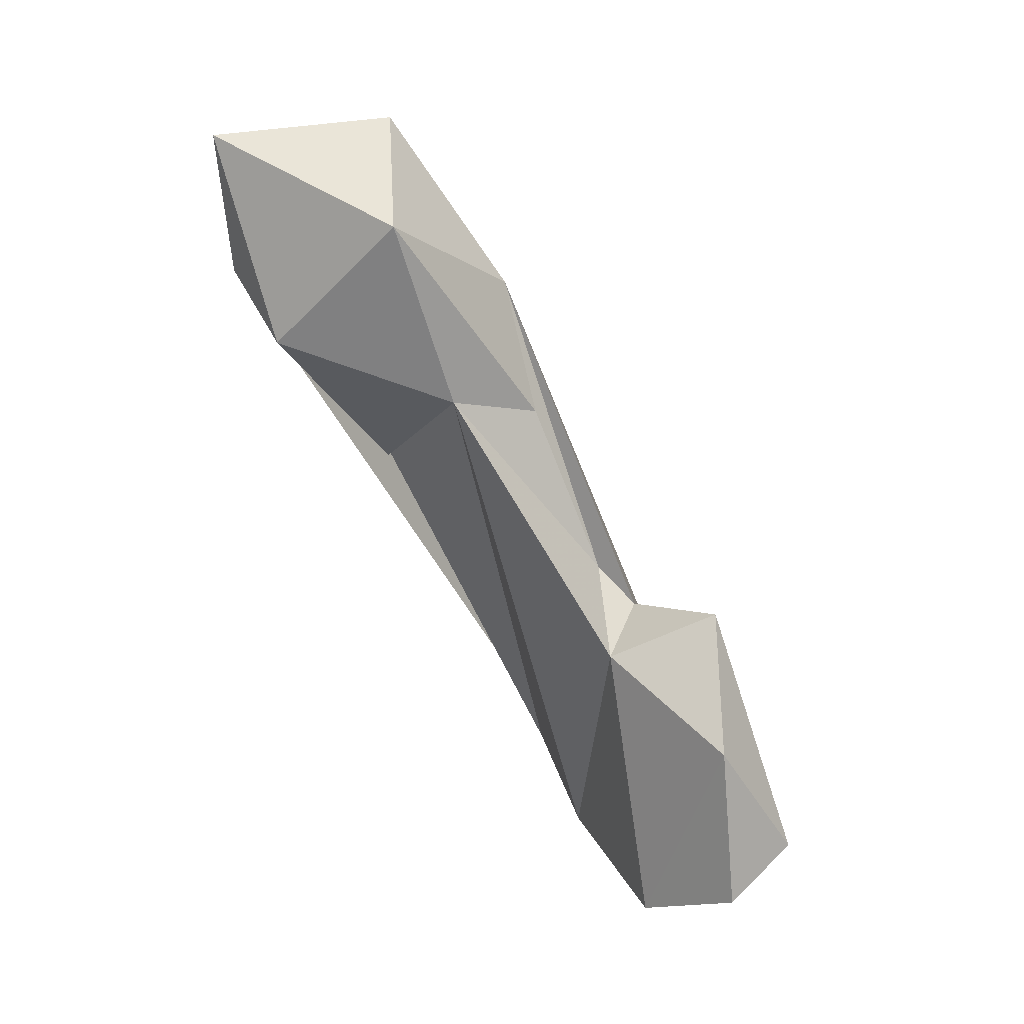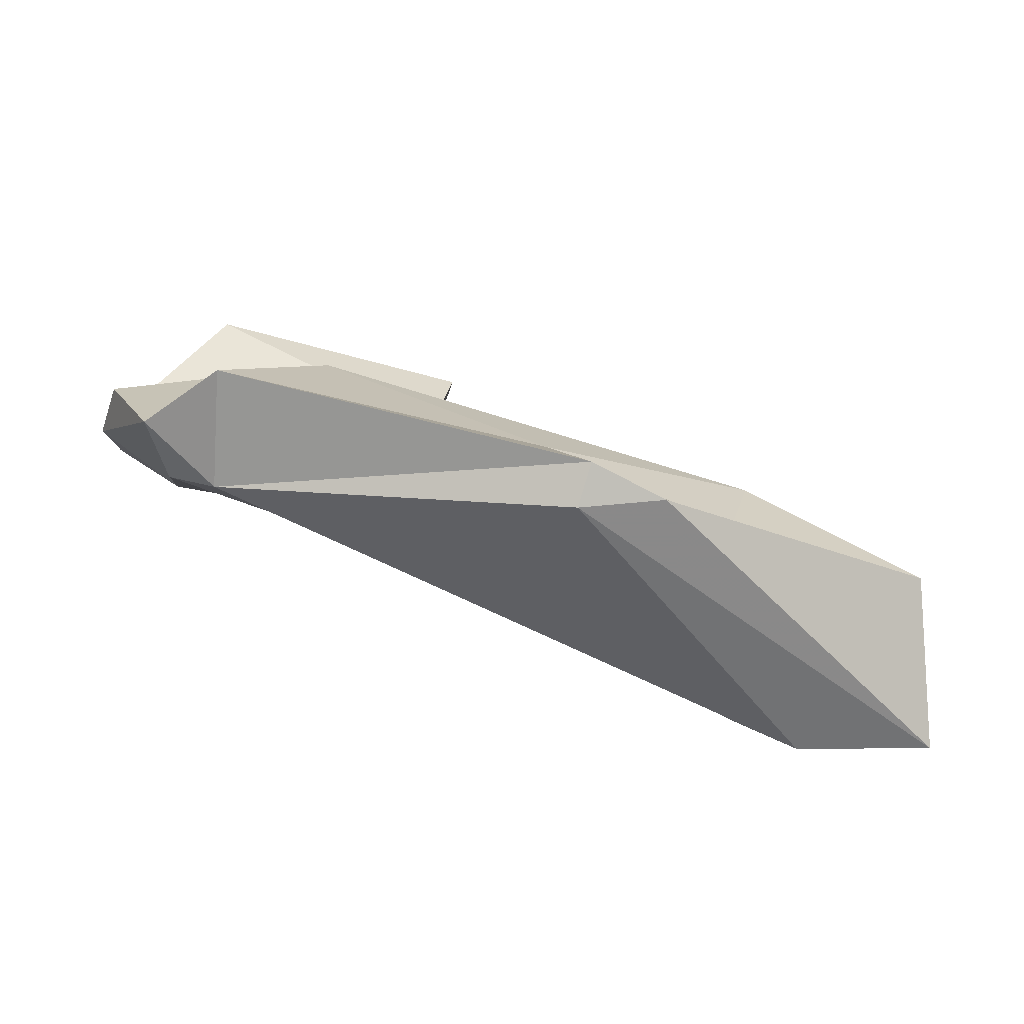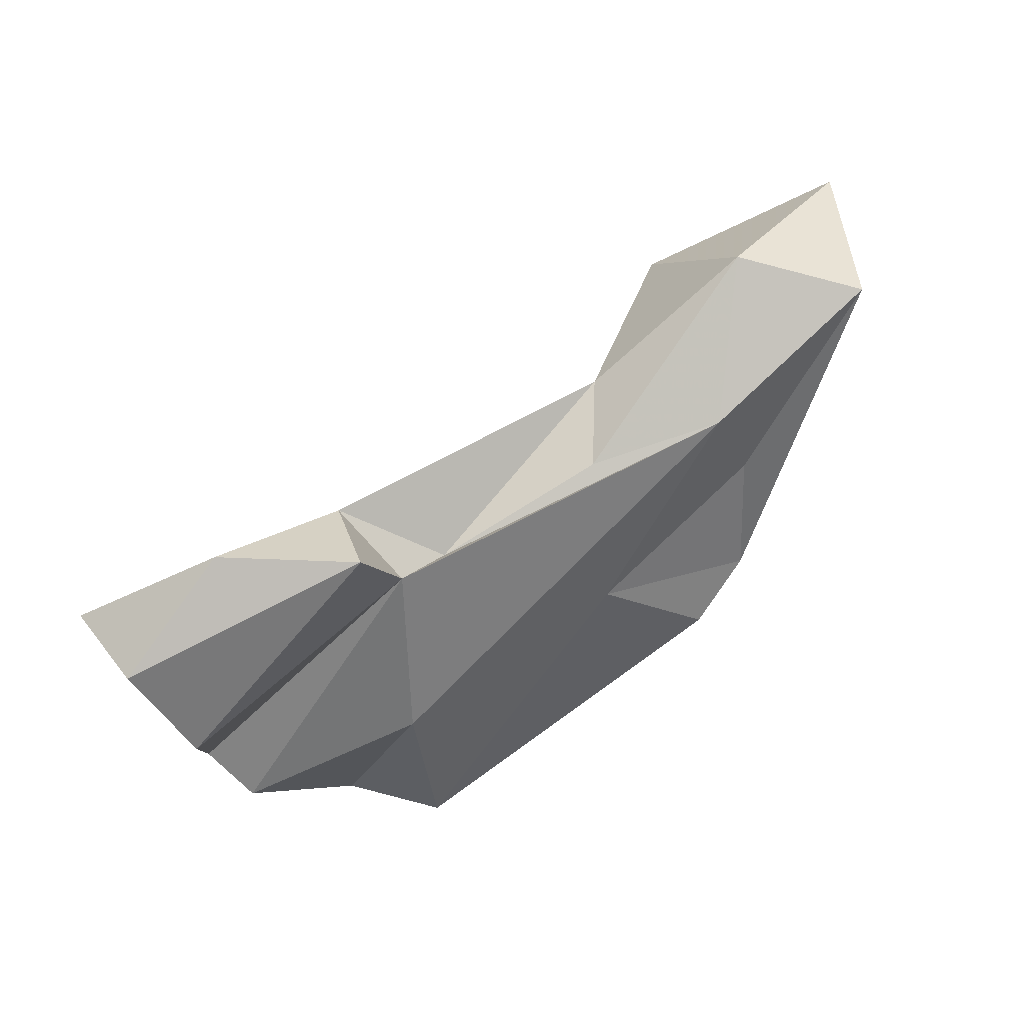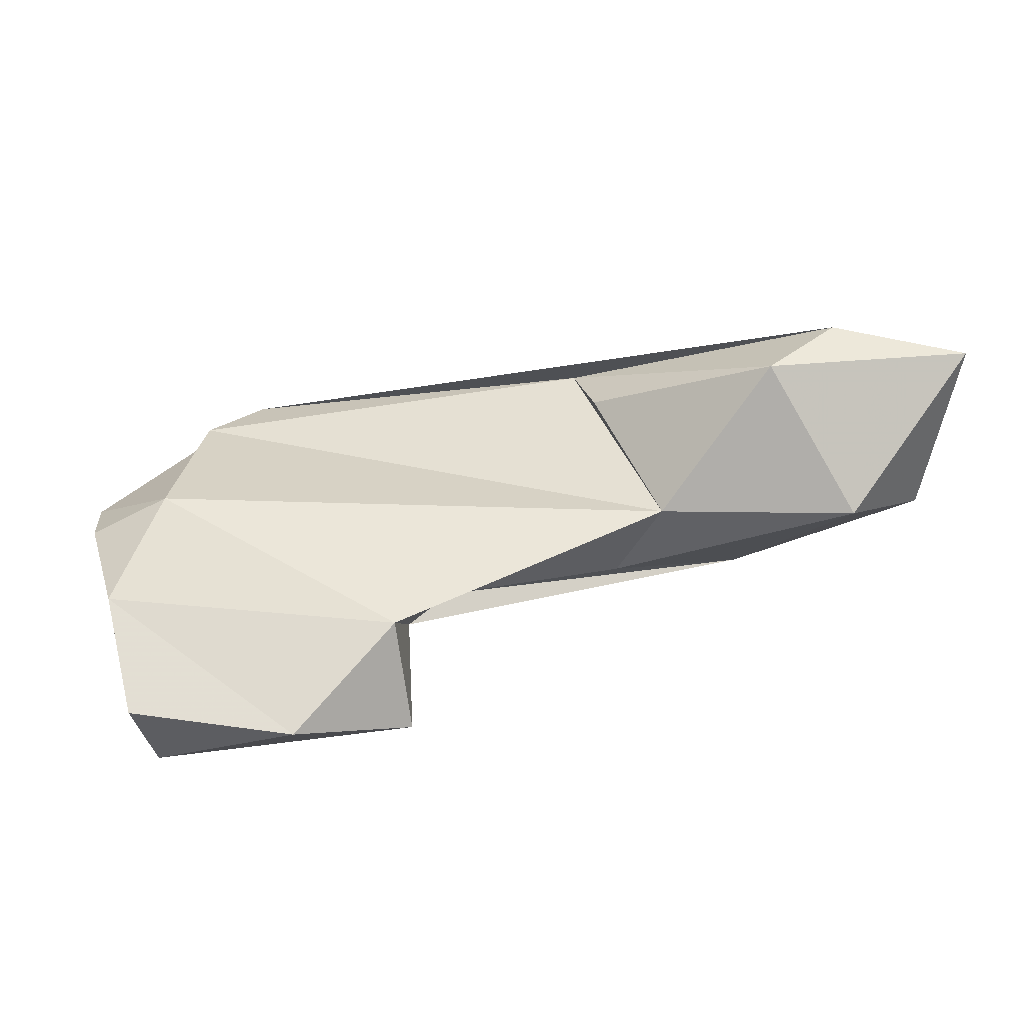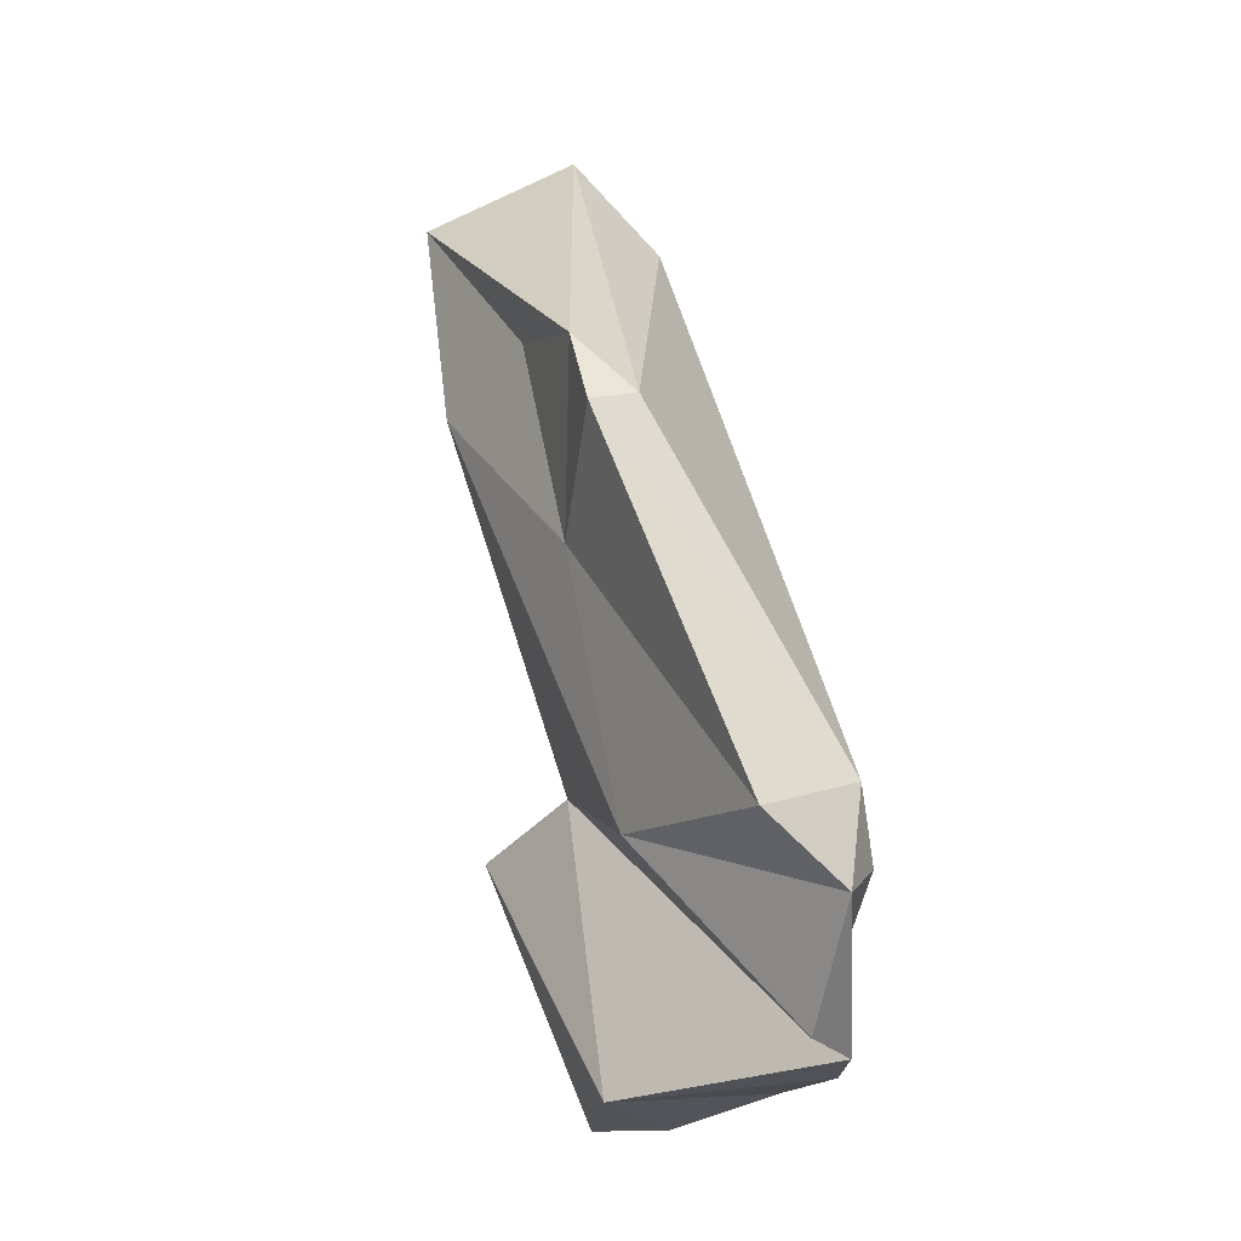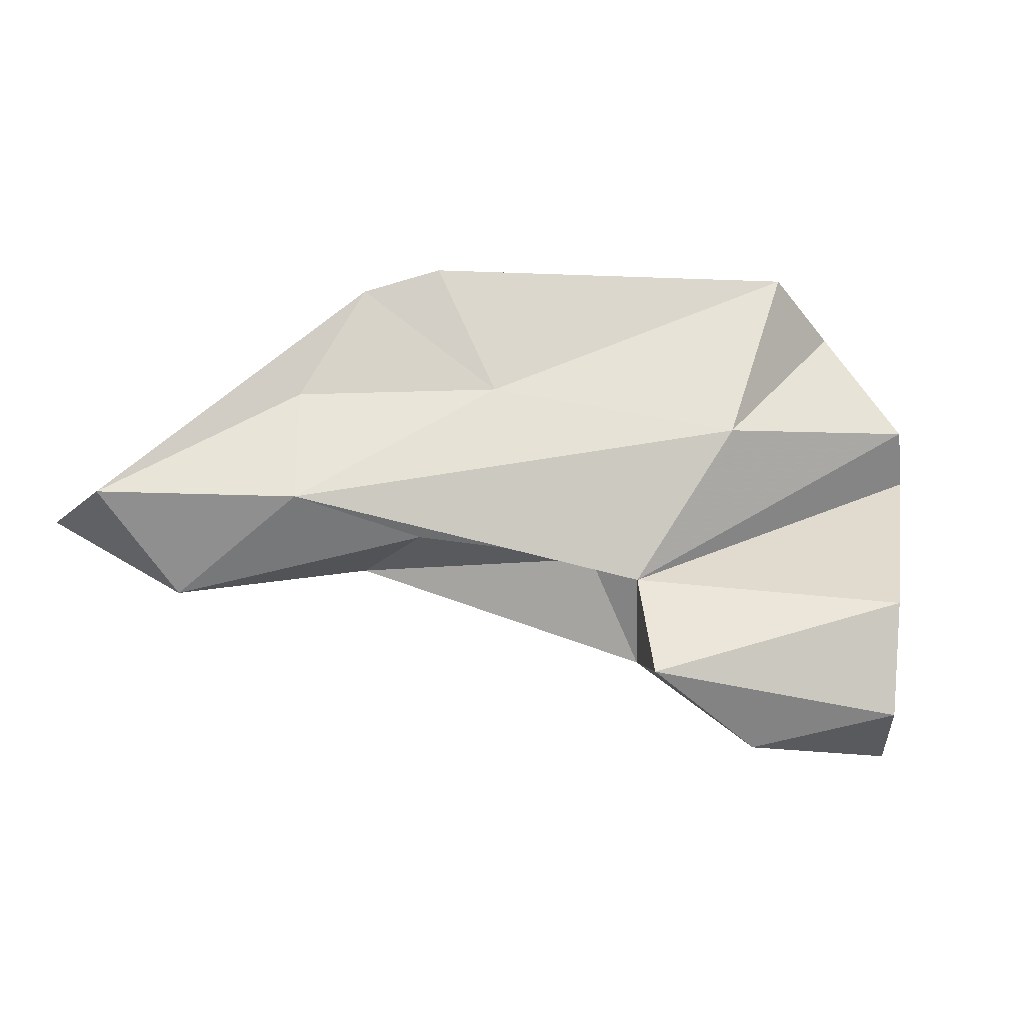
<metadata>
{"format":"obj","ext":"obj","renderer":"f3d","projection":"perspective","resolution":1024,"background":"white","views":[{"elev":-67.7,"azim":96.2,"up":"+Y"},{"elev":74.7,"azim":0.3,"up":"+Y"},{"elev":-54.1,"azim":35.6,"up":"+Z"},{"elev":-74.1,"azim":-9.3,"up":"+Y"},{"elev":64.1,"azim":-124.9,"up":"+Y"},{"elev":2.1,"azim":157.0,"up":"+Y"}]}
</metadata>
<code>
v 242.8 203.5 76.09
v 243.2 207.1 75.31
v 242.6 205.5 76.12
v 244.7 210.1 77.27
v 245.2 197.5 73.06
v 245.8 202.2 71.41
v 246 199 71.21
v 245.2 208.6 78.43
v 249.6 207.2 74.57
v 247 211.8 76.34
v 244 199.4 75.56
v 244.7 203.9 77.38
v 253 200.4 72.73
v 249.8 198 72.93
v 257.2 212.1 78.97
v 252.5 202.8 74.98
v 252.1 200.3 75.85
v 256.4 207.8 82.17
v 253.5 203.4 75.94
v 256 208.5 77.44
v 246.7 209.8 79.08
v 262.1 205.3 77.83
v 256.8 211.7 80.15
v 258.4 204.1 77.32
v 261.3 208.3 79.78
v 257 205.6 81.97
v 259.3 203 79.61
v 259.2 211.4 79.85
v 261.7 203.1 84.41
v 267.5 204.4 85.48
v 264.8 202.4 80.62
v 267.2 205.5 80.56
v 263.5 204.6 85.56
g foo
f 14 7 13
f 13 7 6
f 14 11 5
f 6 16 13
f 6 3 16
f 11 14 17
f 14 13 17
f 13 16 17
f 16 3 2
f 12 1 11
f 16 2 9
f 12 11 17
f 16 19 17
f 17 19 27
f 19 16 22
f 22 16 9
f 27 19 24
f 24 19 22
f 22 9 20
f 25 22 20
f 31 27 24
f 31 24 22
f 32 22 25
f 31 22 32
f 3 12 4
f 3 1 12
f 2 3 4
f 4 12 8
f 2 4 9
f 10 9 4
f 12 17 27
f 8 12 27
f 8 27 18
f 20 9 10
f 18 27 26
f 20 10 15
f 25 20 28
f 28 20 15
f 29 26 27
f 29 27 31
f 28 32 25
f 30 32 28
f 29 31 30
f 32 30 31
f 4 8 21
f 10 4 21
f 8 18 21
f 10 21 15
f 15 21 23
f 21 33 23
f 21 18 33
f 28 15 23
f 18 26 29
f 18 29 33
f 23 30 28
f 33 29 30
f 23 33 30
f 5 7 14
f 6 7 5
f 6 5 11
f 6 11 1
f 3 6 1
g

</code>
